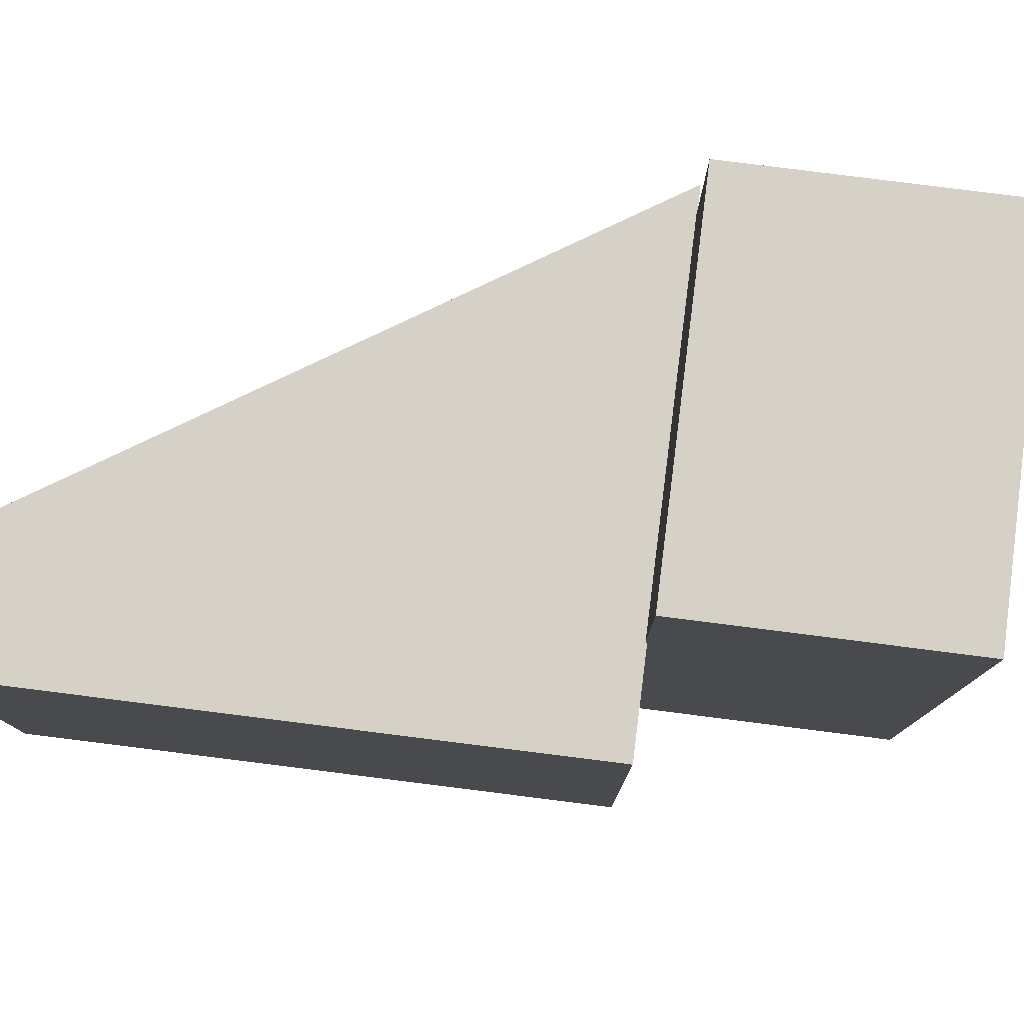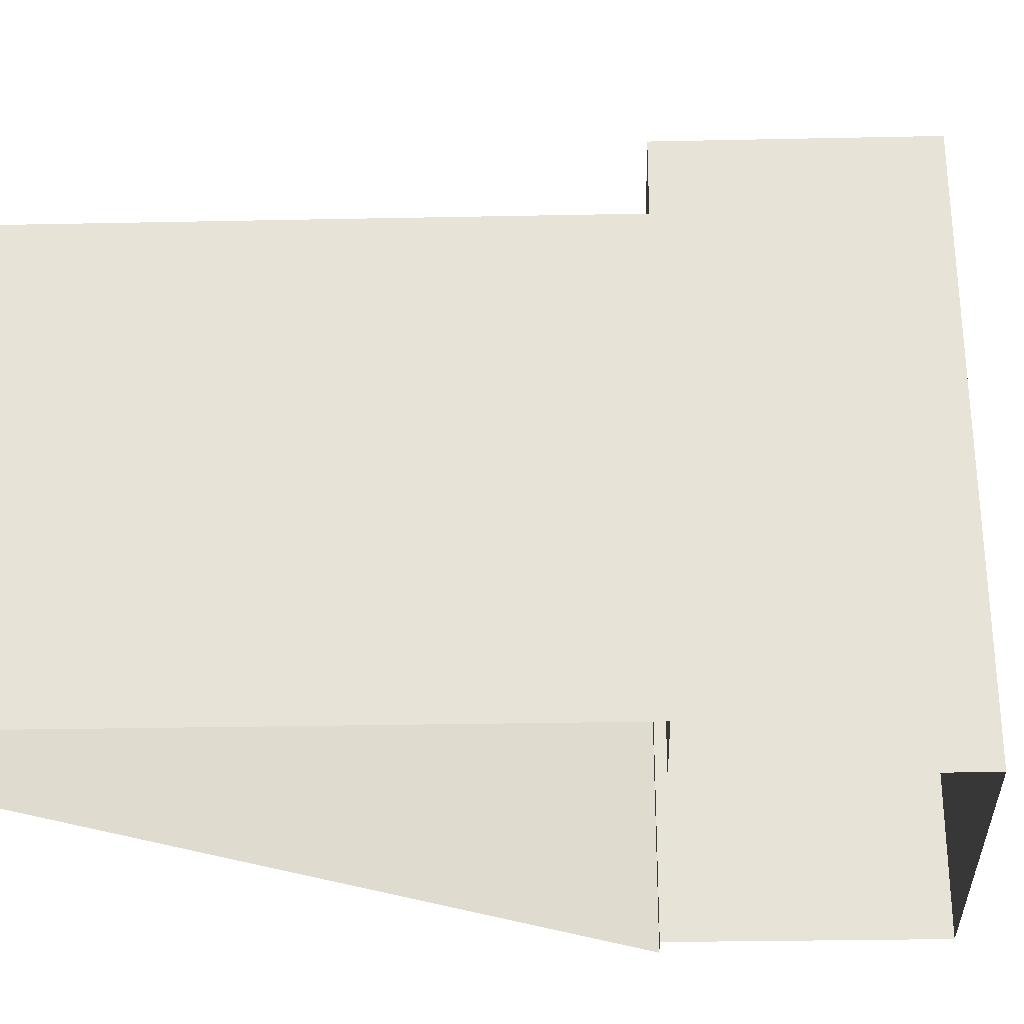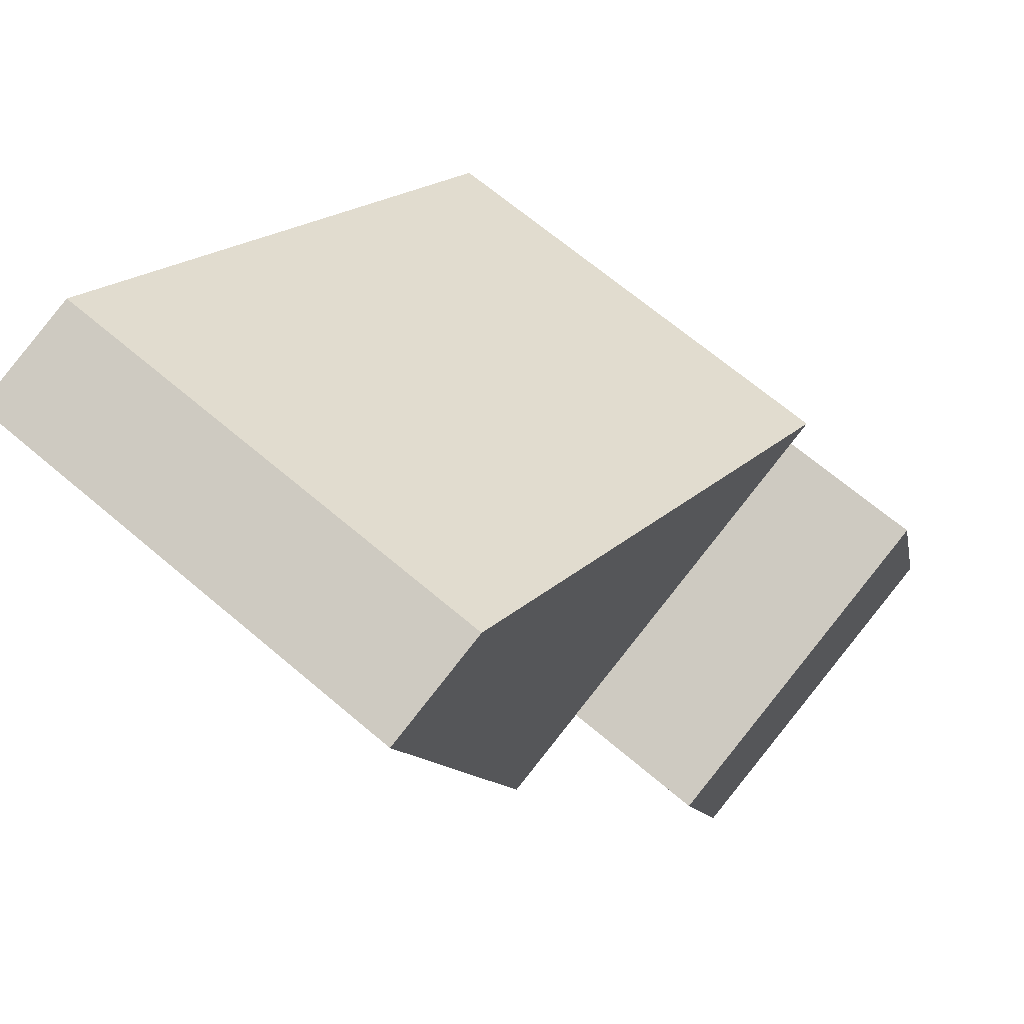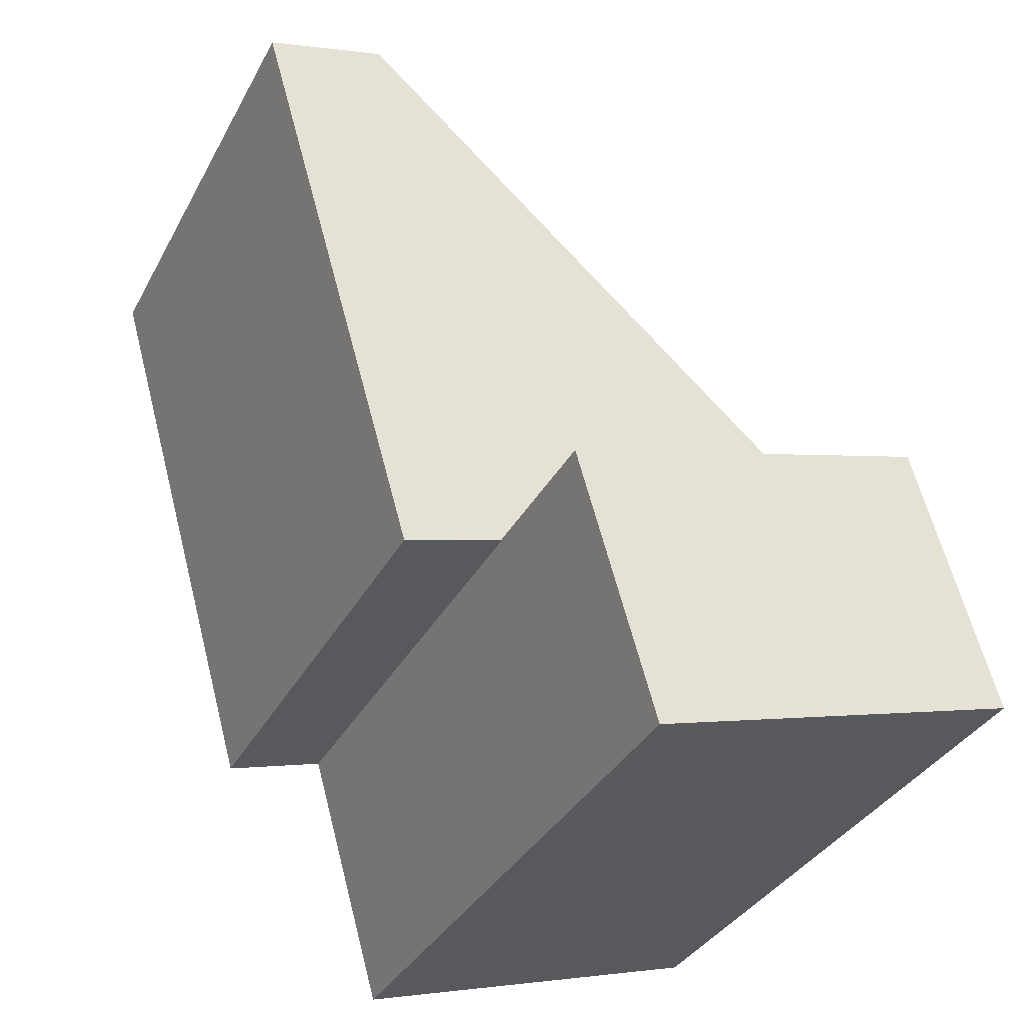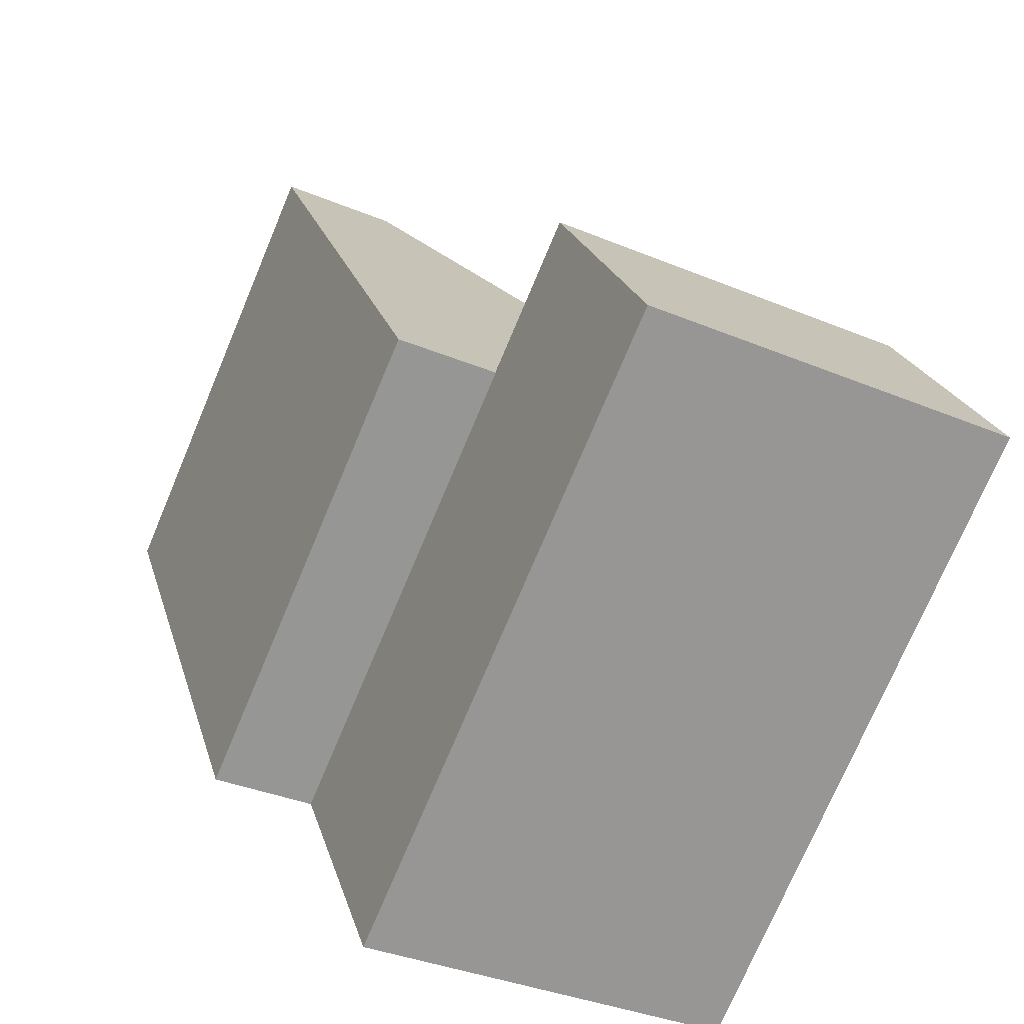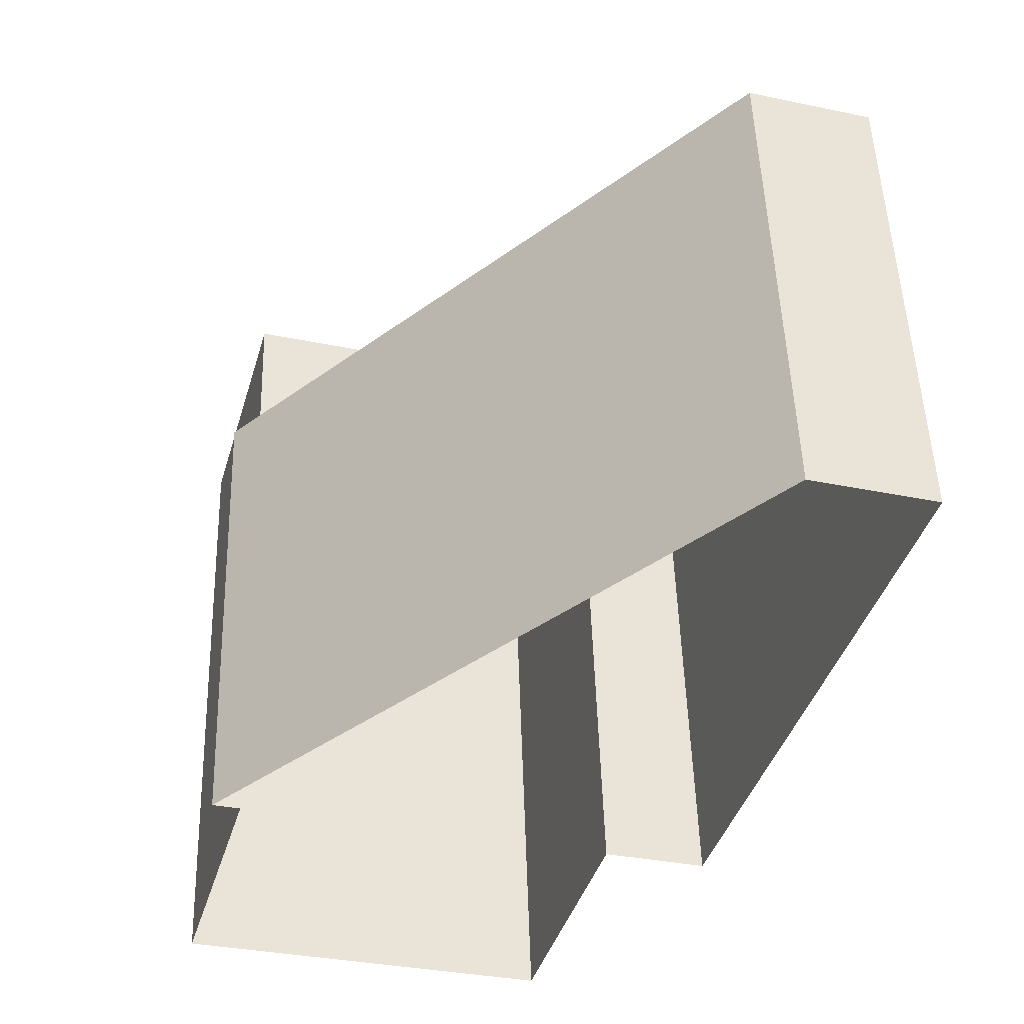
<metadata>
{"format":"obj","ext":"obj","renderer":"f3d","projection":"perspective","resolution":1024,"background":"white","views":[{"elev":79.6,"azim":-66.9,"up":"+Z"},{"elev":-29.7,"azim":-72.3,"up":"+Z"},{"elev":67.6,"azim":-49.6,"up":"+Y"},{"elev":-34.7,"azim":-24.8,"up":"+Y"},{"elev":-74.2,"azim":-22.8,"up":"+Y"},{"elev":50.5,"azim":178.3,"up":"+Y"}]}
</metadata>
<code>
v -9806 -3.646e+04 31.35
v -9807 -3.645e+04 31.35
v -9800 -3.646e+04 31.35
v -9801 -3.645e+04 31.35
v -9801 -3.645e+04 31.35
v -9810 -3.644e+04 31.36
v -9809 -3.645e+04 31.36
v -9812 -3.644e+04 31.36
v -9807 -3.645e+04 39.45
v -9809 -3.645e+04 39.45
v -9807 -3.645e+04 39.45
v -9812 -3.644e+04 39.46
v -9801 -3.645e+04 39.45
v -9801 -3.645e+04 39.45
v -9801 -3.645e+04 39.45
v -9810 -3.644e+04 39.46
v -9807 -3.645e+04 42.08
v -9800 -3.646e+04 42.07
v -9801 -3.645e+04 42.07
v -9806 -3.646e+04 42.08
f 1 2 3
f 4 5 6
f 3 2 5
f 2 7 8
f 6 2 8
f 5 2 6
f 9 10 11
f 10 9 12
f 13 14 15
f 16 12 9
f 14 16 15
f 16 9 15
f 17 18 19
f 17 20 18
f 14 4 6
f 16 14 6
f 5 4 14
f 13 5 14
f 11 10 7
f 2 11 7
f 10 8 7
f 10 12 8
f 16 6 8
f 12 16 8
f 15 19 13
f 5 13 3
f 3 13 18
f 13 19 18
f 18 1 3
f 18 20 1
f 17 11 20
f 20 11 1
f 17 9 11
f 1 11 2
f 9 17 19
f 15 9 19

</code>
